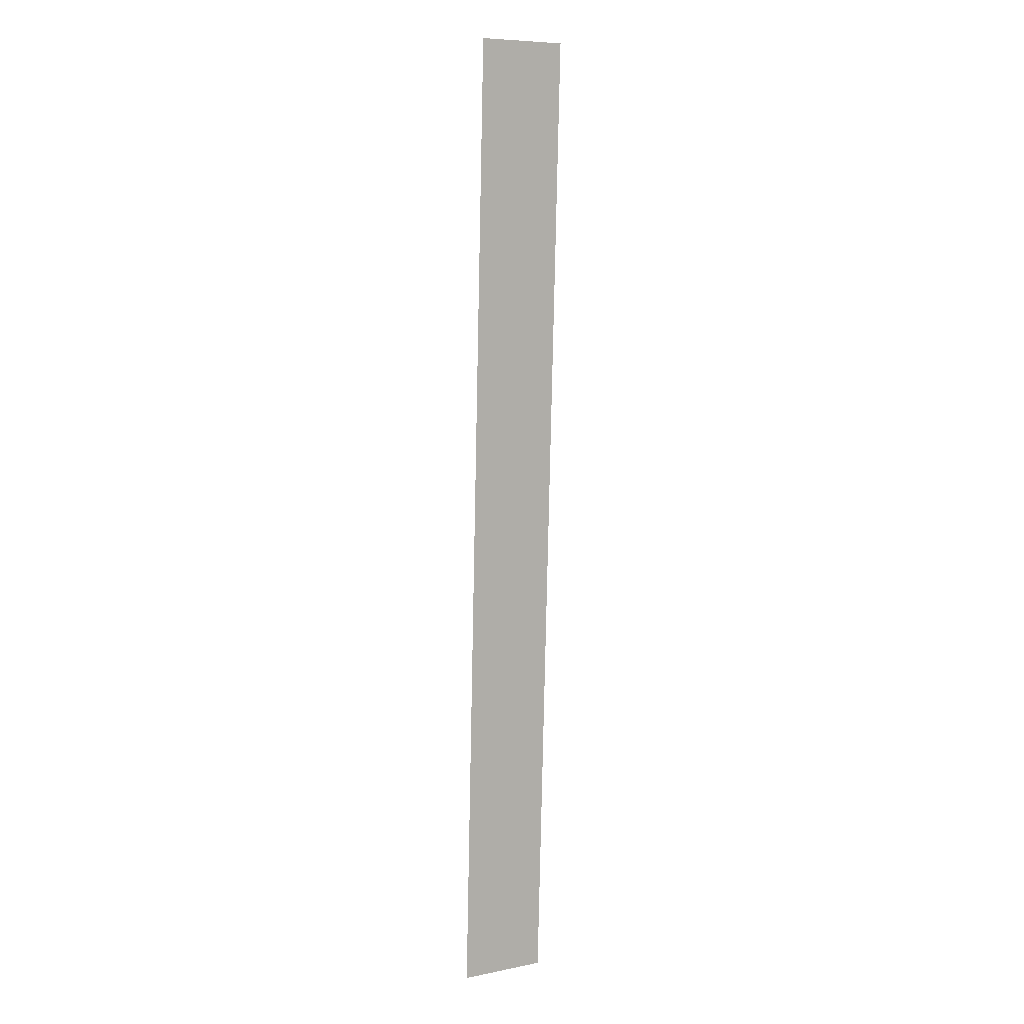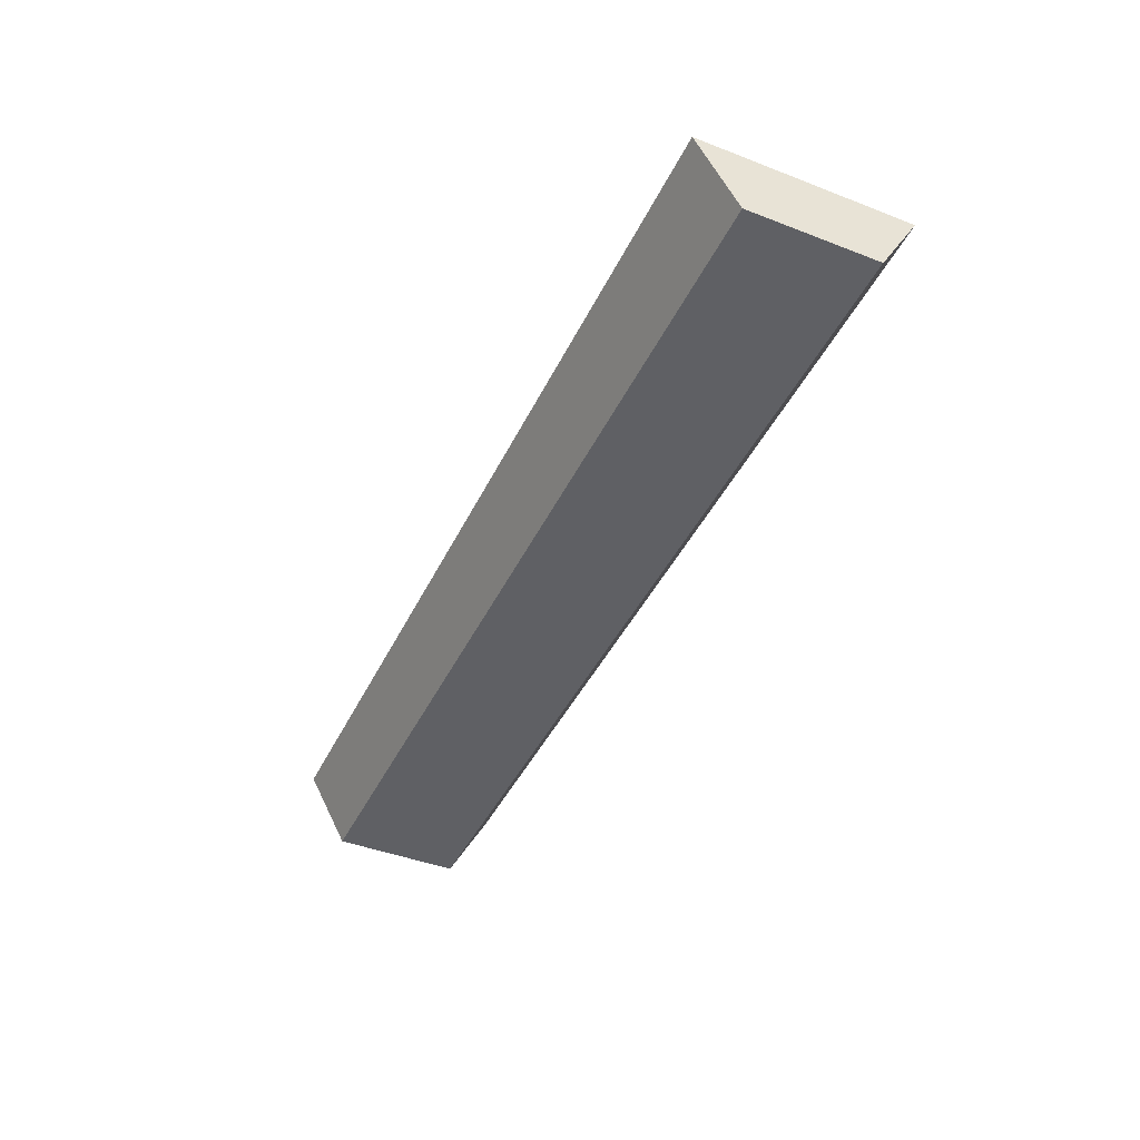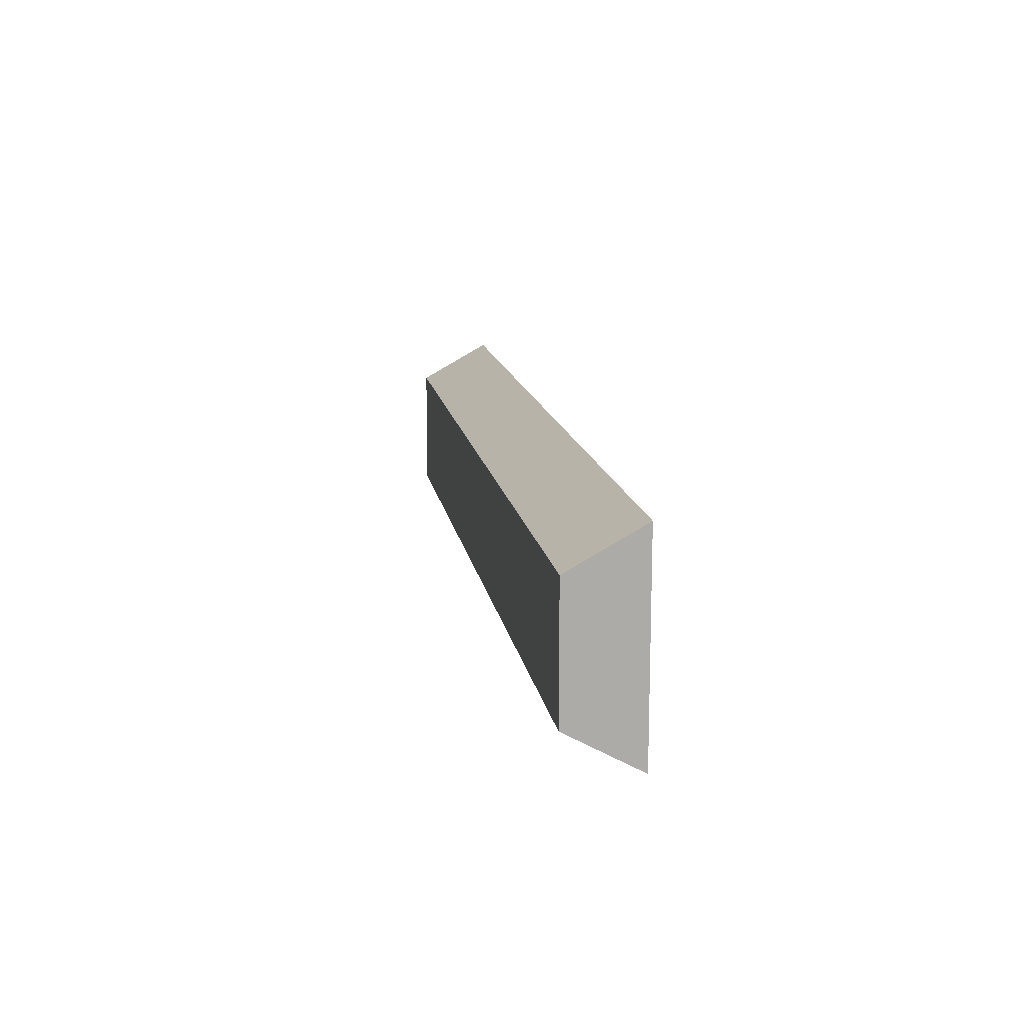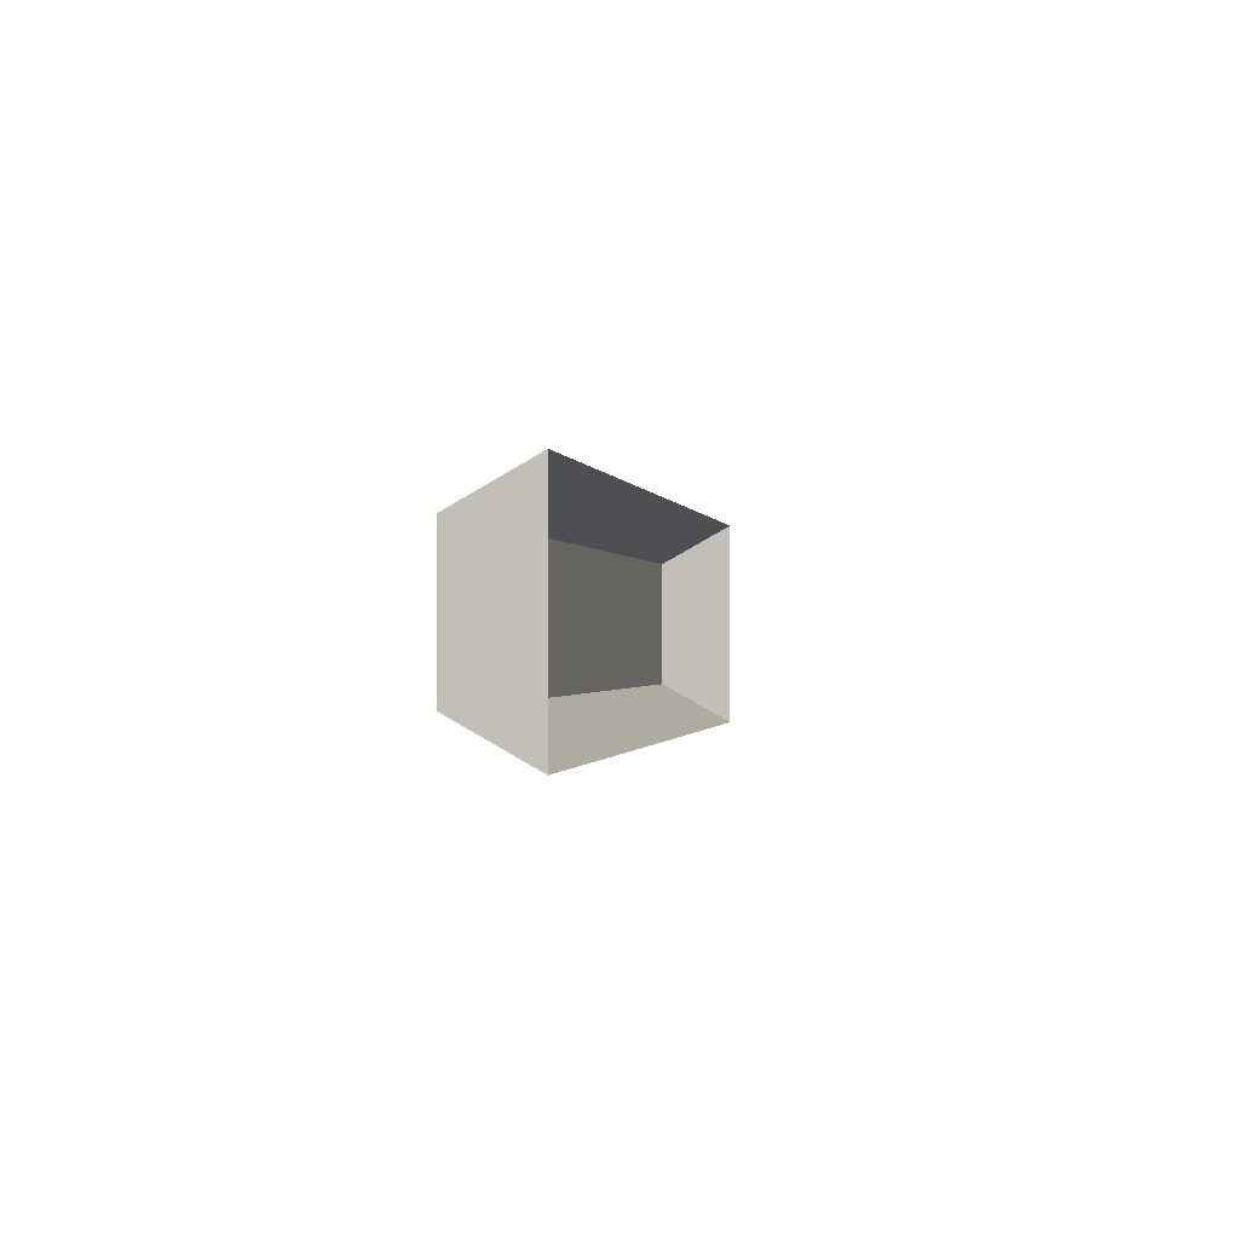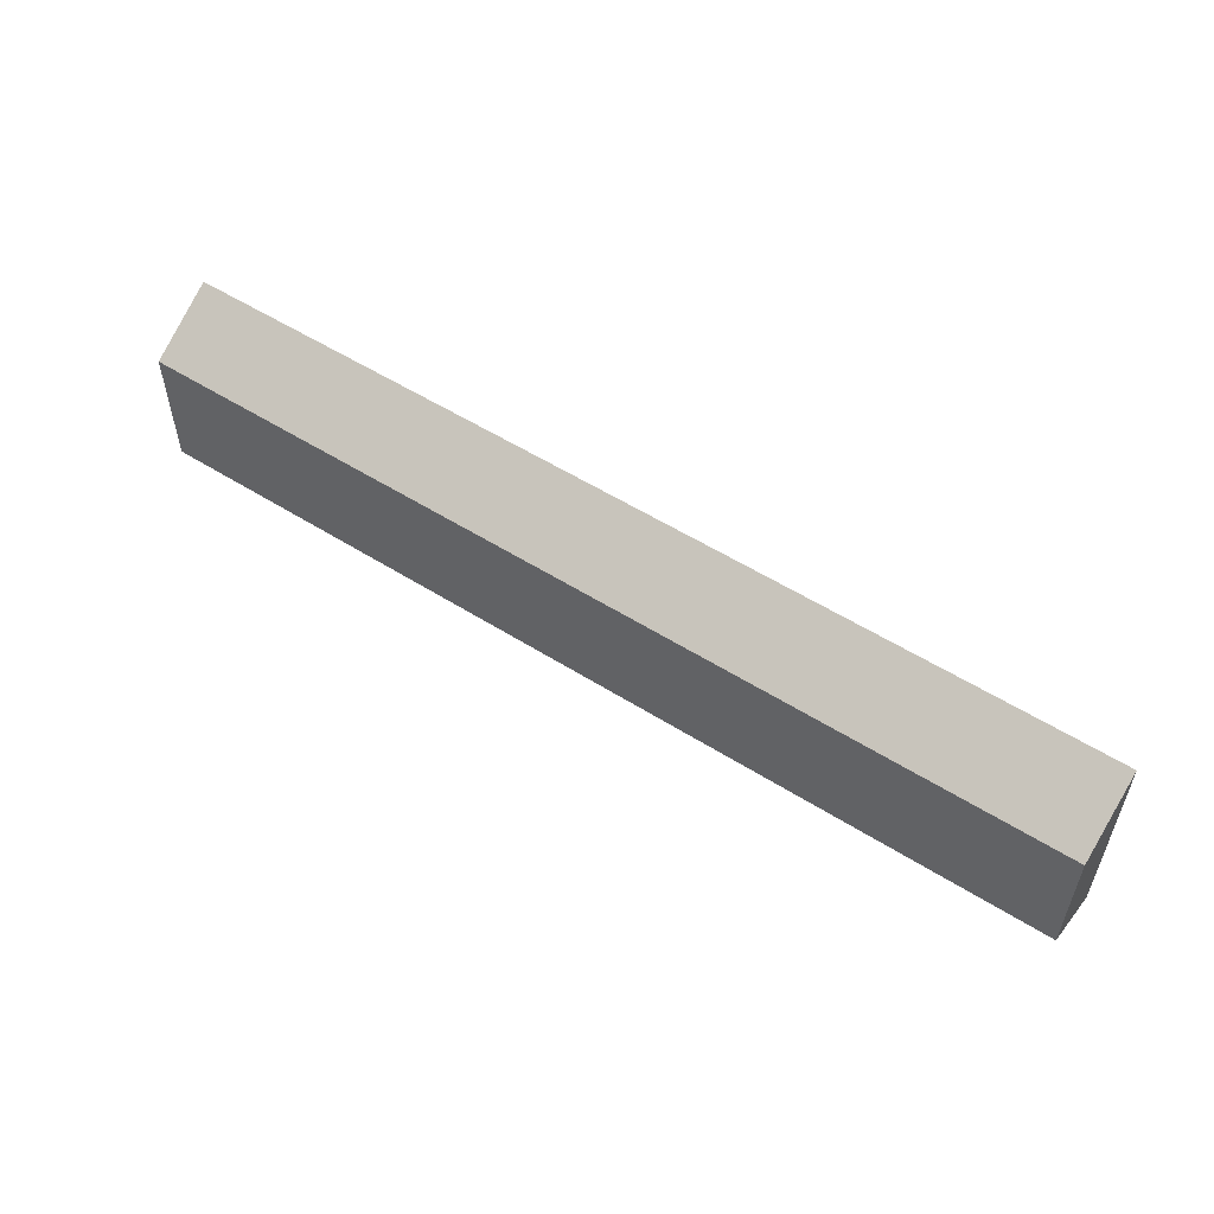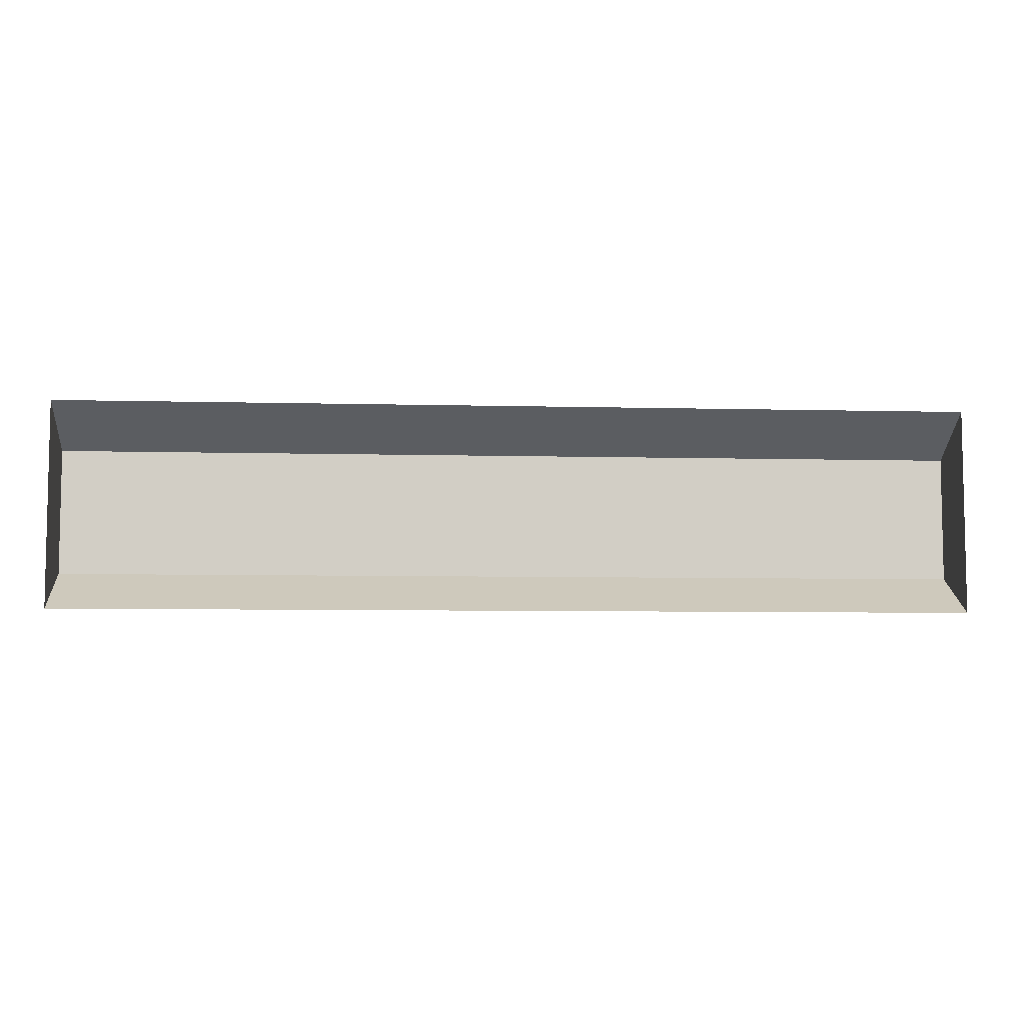
<metadata>
{"format":"obj","ext":"obj","renderer":"f3d","projection":"perspective","resolution":1024,"background":"white","views":[{"elev":-80.0,"azim":-91.2,"up":"+Z"},{"elev":-43.4,"azim":65.5,"up":"+Y"},{"elev":13.8,"azim":81.0,"up":"+Z"},{"elev":-0.6,"azim":100.1,"up":"+Z"},{"elev":54.7,"azim":33.7,"up":"+Z"},{"elev":-6.8,"azim":175.7,"up":"+Z"}]}
</metadata>
<code>
g default
v -49.17 277.6 6.761
v 49.17 277.6 6.761
v -49.17 285.3 11.03
v 49.17 285.3 11.03
v -49.17 285.3 -11.03
v 49.17 285.3 -11.03
v -49.17 277.6 -6.761
v 49.17 277.6 -6.761
g Light
f 1 2 4 3
f 5 6 8 7
f 7 8 2 1
f 2 8 6 4
f 7 1 3 5

</code>
